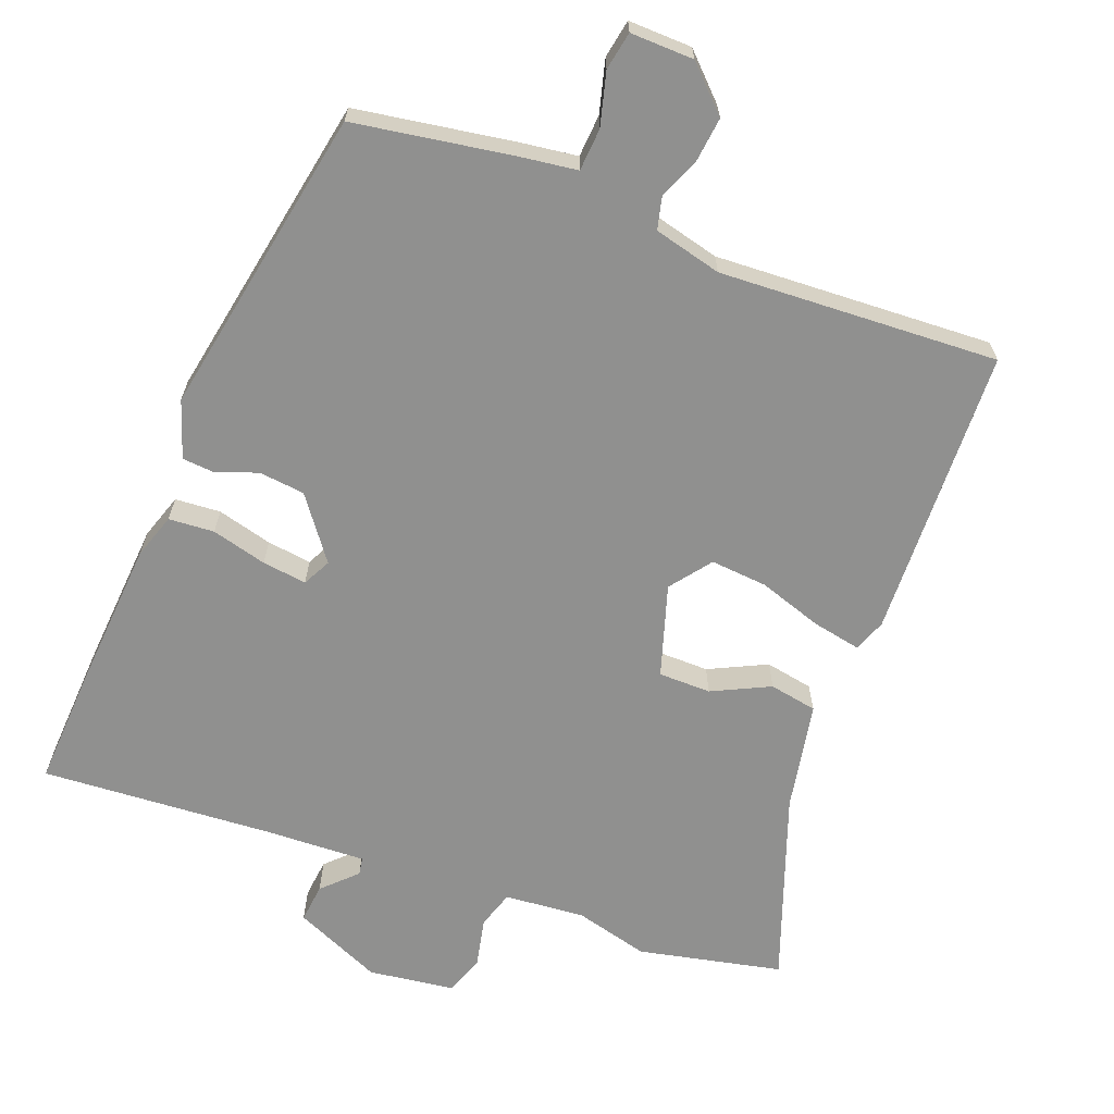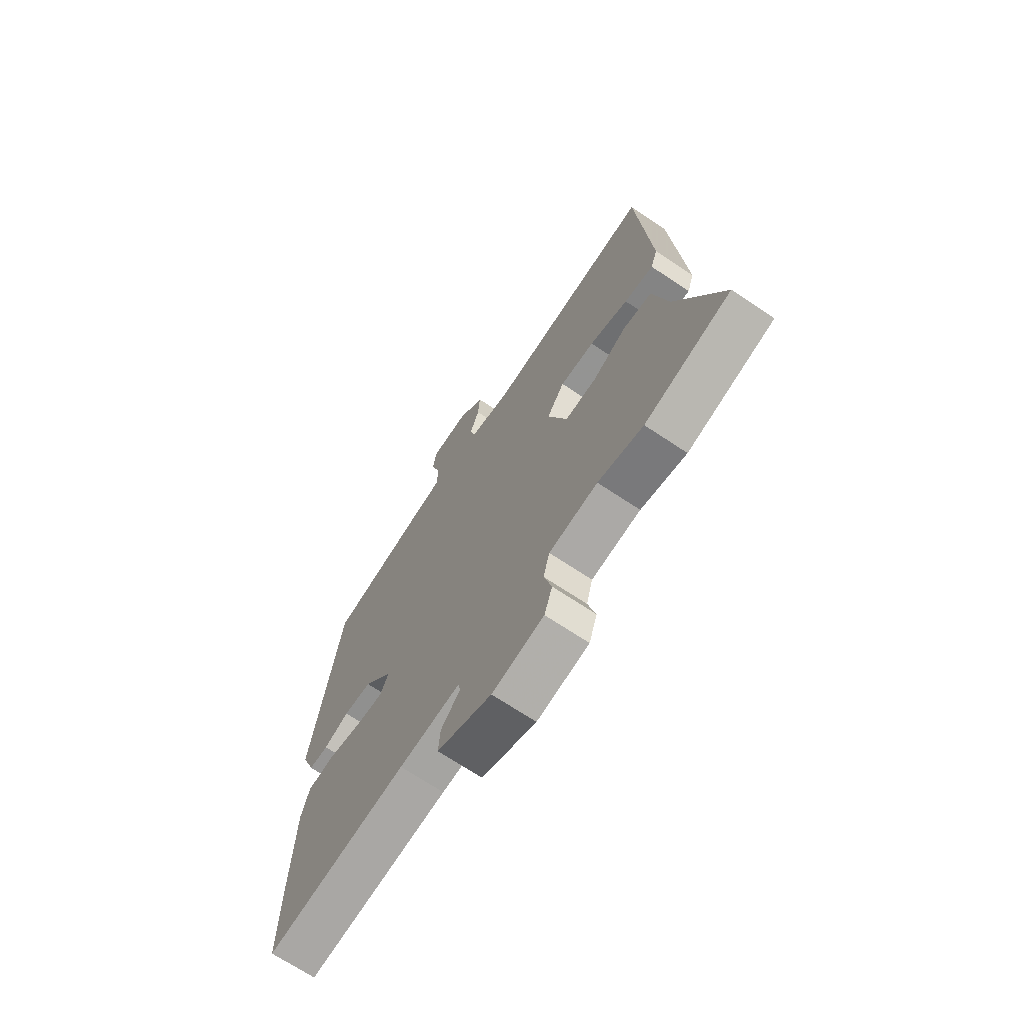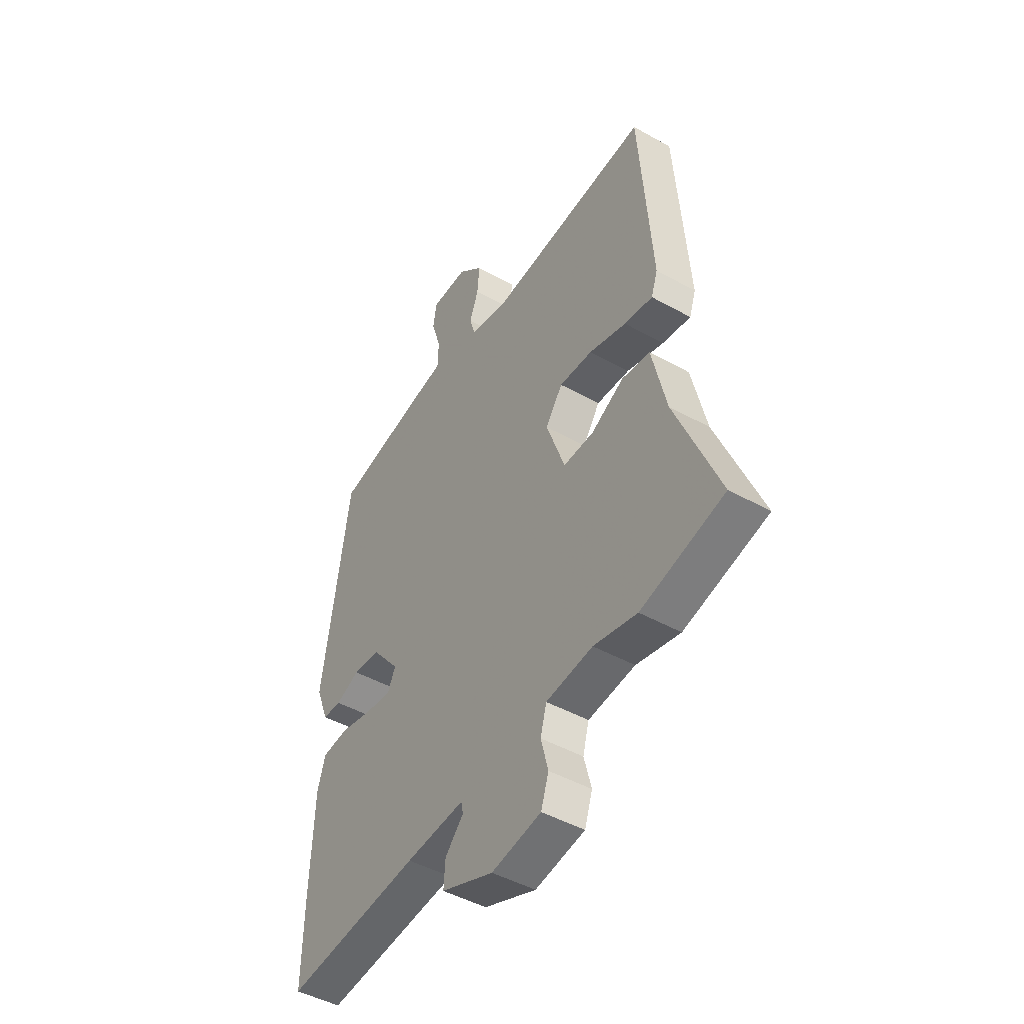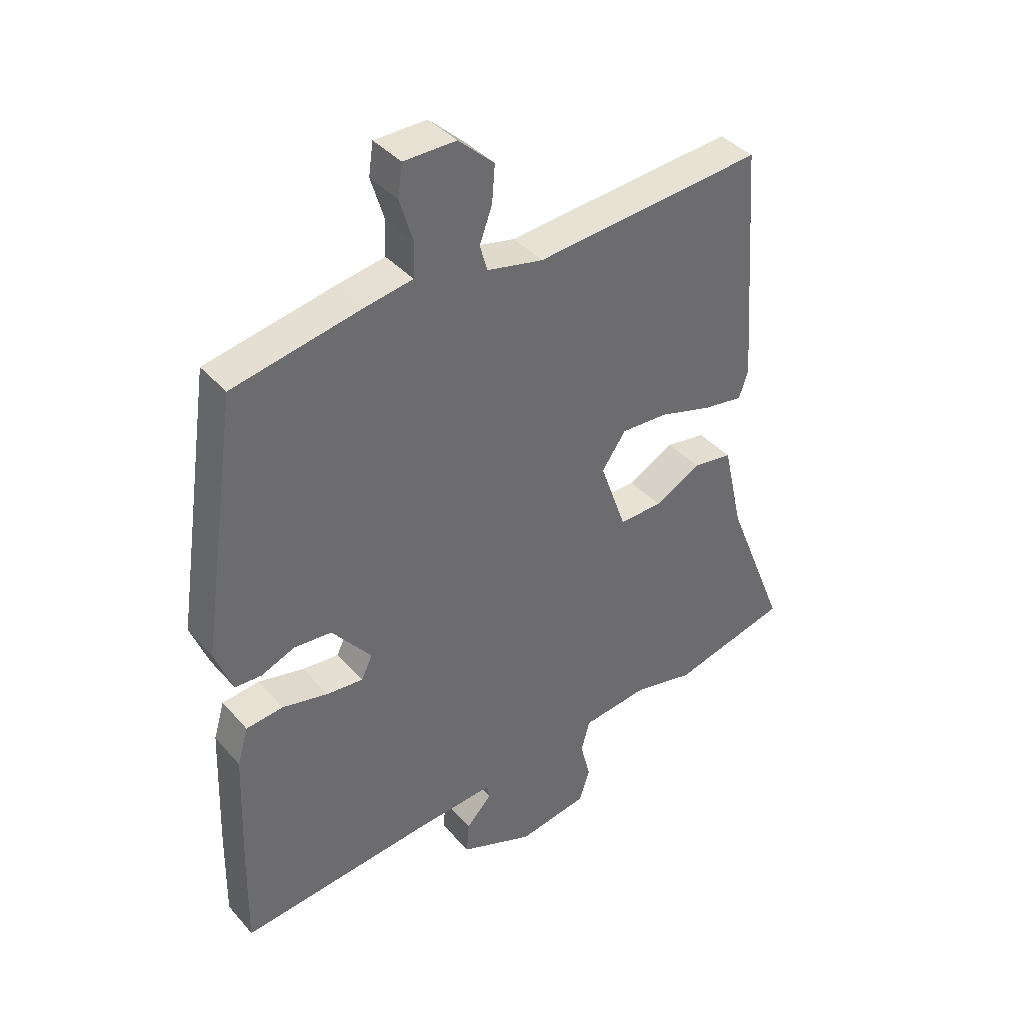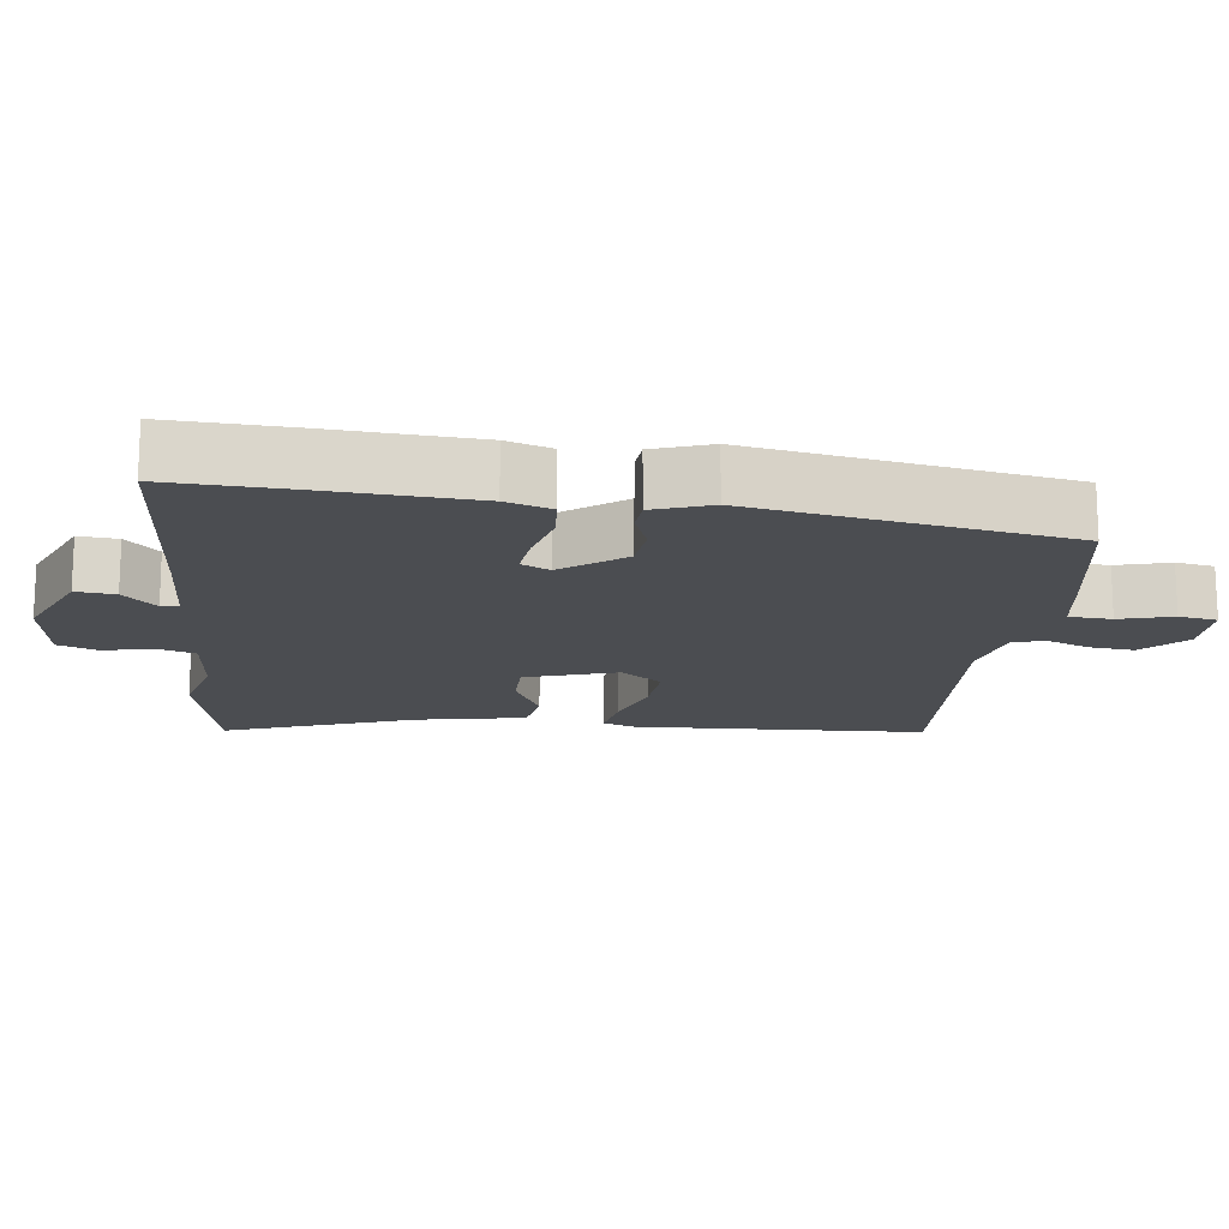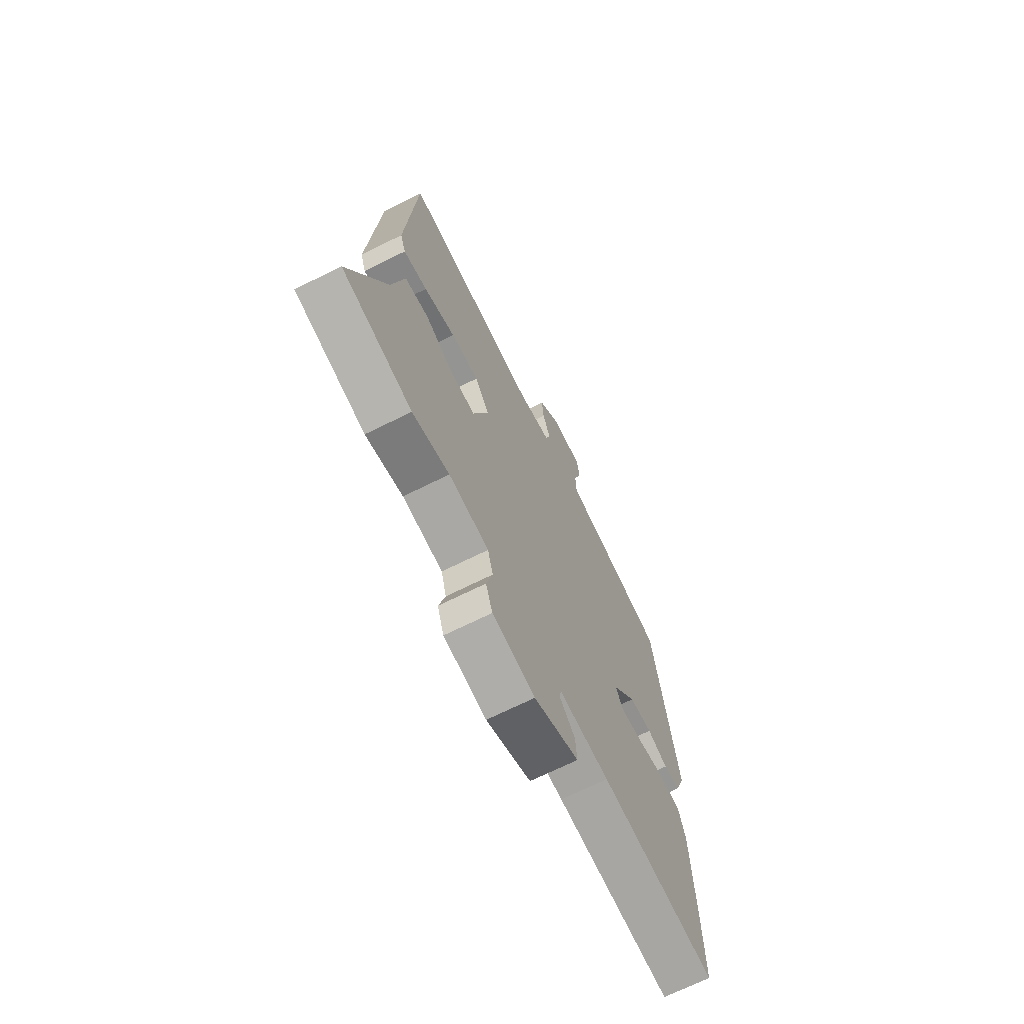
<metadata>
{"format":"obj","ext":"obj","renderer":"f3d","projection":"perspective","resolution":1024,"background":"white","views":[{"elev":-65.6,"azim":-23.0,"up":"+Y"},{"elev":-69.5,"azim":56.2,"up":"+Z"},{"elev":-46.5,"azim":57.5,"up":"+Z"},{"elev":39.4,"azim":-36.6,"up":"+Z"},{"elev":-15.9,"azim":-98.6,"up":"+Y"},{"elev":-69.4,"azim":116.5,"up":"+Z"}]}
</metadata>
<code>
v -0.501 0.07 -0.579
v -0.498 0.07 -0.407
v -0.49 0.07 -0.193
v -0.471 0.07 -0.128
v -0.406 0.07 -0.121
v -0.326 0.07 -0.139
v -0.262 0.07 -0.145
v -0.243 0.07 -0.104
v -0.312 0.07 -0.018
v -0.378 0.07 -0.013
v -0.437 0.07 -0.037
v -0.483 0.07 -0.035
v -0.514 0.07 0.046
v -0.448 0.07 0.493
v -0.222 0.07 0.538
v -0.141 0.07 0.552
v -0.139 0.07 0.613
v -0.162 0.07 0.688
v -0.154 0.07 0.743
v -0.063 0.07 0.744
v -0.001 0.07 0.687
v -0.006 0.07 0.623
v -0.028 0.07 0.563
v -0.015 0.07 0.517
v 0.083 0.07 0.496
v 0.482 0.07 0.531
v 0.512 0.07 0.113
v 0.496 0.07 0.066
v 0.426 0.07 0.077
v 0.334 0.07 0.104
v 0.252 0.07 0.108
v 0.21 0.07 0.048
v 0.256 0.07 -0.082
v 0.331 0.07 -0.08
v 0.412 0.07 -0.037
v 0.481 0.07 -0.047
v 0.516 0.07 -0.202
v 0.623 0.07 -0.469
v 0.419 0.07 -0.521
v 0.312 0.07 -0.497
v 0.197 0.07 -0.511
v 0.182 0.07 -0.566
v 0.2 0.07 -0.636
v 0.181 0.07 -0.693
v 0.059 0.07 -0.714
v -0.069 0.07 -0.663
v -0.065 0.07 -0.607
v -0.02 0.07 -0.559
v -0.025 0.07 -0.534
v -0.169 0.07 -0.545
v -0.501 0 -0.579
v -0.498 0 -0.407
v -0.49 0 -0.193
v -0.471 0 -0.128
v -0.406 0 -0.121
v -0.326 0 -0.139
v -0.262 0 -0.145
v -0.243 0 -0.104
v -0.312 0 -0.018
v -0.378 0 -0.013
v -0.437 0 -0.037
v -0.483 0 -0.035
v -0.514 0 0.046
v -0.448 0 0.493
v -0.222 0 0.538
v -0.141 0 0.552
v -0.139 0 0.613
v -0.162 0 0.688
v -0.154 0 0.743
v -0.063 0 0.744
v -0.001 0 0.687
v -0.006 0 0.623
v -0.028 0 0.563
v -0.015 0 0.517
v 0.083 0 0.496
v 0.482 0 0.531
v 0.512 0 0.113
v 0.496 0 0.066
v 0.426 0 0.077
v 0.334 0 0.104
v 0.252 0 0.108
v 0.21 0 0.048
v 0.256 0 -0.082
v 0.331 0 -0.08
v 0.412 0 -0.037
v 0.481 0 -0.047
v 0.516 0 -0.202
v 0.623 0 -0.469
v 0.419 0 -0.521
v 0.312 0 -0.497
v 0.197 0 -0.511
v 0.182 0 -0.566
v 0.2 0 -0.636
v 0.181 0 -0.693
v 0.059 0 -0.714
v -0.069 0 -0.663
v -0.065 0 -0.607
v -0.02 0 -0.559
v -0.025 0 -0.534
v -0.169 0 -0.545
f 45 46 47 48
f 45 48 49
f 42 43 44 45
f 41 42 45 49
f 40 41 49 50
f 37 38 39 40
f 34 35 36 37
f 33 34 37 40
f 32 33 40 50
f 27 28 29 30
f 25 26 27 30
f 24 25 30 31
f 20 21 22 23
f 18 19 20 23
f 17 18 23 24
f 16 17 24 31
f 10 11 12 13
f 9 10 13 14
f 8 9 14 15
f 3 4 5 6
f 3 6 7
f 2 3 7
f 32 50 1 2
f 31 32 2 7
f 8 15 16 31
f 7 8 31
f 98 97 96 95
f 99 98 95
f 95 94 93 92
f 99 95 92 91
f 100 99 91 90
f 90 89 88 87
f 87 86 85 84
f 90 87 84 83
f 100 90 83 82
f 80 79 78 77
f 80 77 76 75
f 81 80 75 74
f 73 72 71 70
f 73 70 69 68
f 74 73 68 67
f 81 74 67 66
f 63 62 61 60
f 64 63 60 59
f 65 64 59 58
f 56 55 54 53
f 57 56 53
f 57 53 52
f 52 51 100 82
f 57 52 82 81
f 81 66 65 58
f 81 58 57
f 1 51 52 2
f 2 52 53 3
f 3 53 54 4
f 4 54 55 5
f 5 55 56 6
f 6 56 57 7
f 7 57 58 8
f 8 58 59 9
f 9 59 60 10
f 10 60 61 11
f 11 61 62 12
f 12 62 63 13
f 13 63 64 14
f 14 64 65 15
f 15 65 66 16
f 16 66 67 17
f 17 67 68 18
f 18 68 69 19
f 19 69 70 20
f 20 70 71 21
f 21 71 72 22
f 22 72 73 23
f 23 73 74 24
f 24 74 75 25
f 25 75 76 26
f 26 76 77 27
f 27 77 78 28
f 28 78 79 29
f 29 79 80 30
f 30 80 81 31
f 31 81 82 32
f 32 82 83 33
f 33 83 84 34
f 34 84 85 35
f 35 85 86 36
f 36 86 87 37
f 37 87 88 38
f 38 88 89 39
f 39 89 90 40
f 40 90 91 41
f 41 91 92 42
f 42 92 93 43
f 43 93 94 44
f 44 94 95 45
f 45 95 96 46
f 46 96 97 47
f 47 97 98 48
f 48 98 99 49
f 49 99 100 50
f 50 100 51 1

</code>
